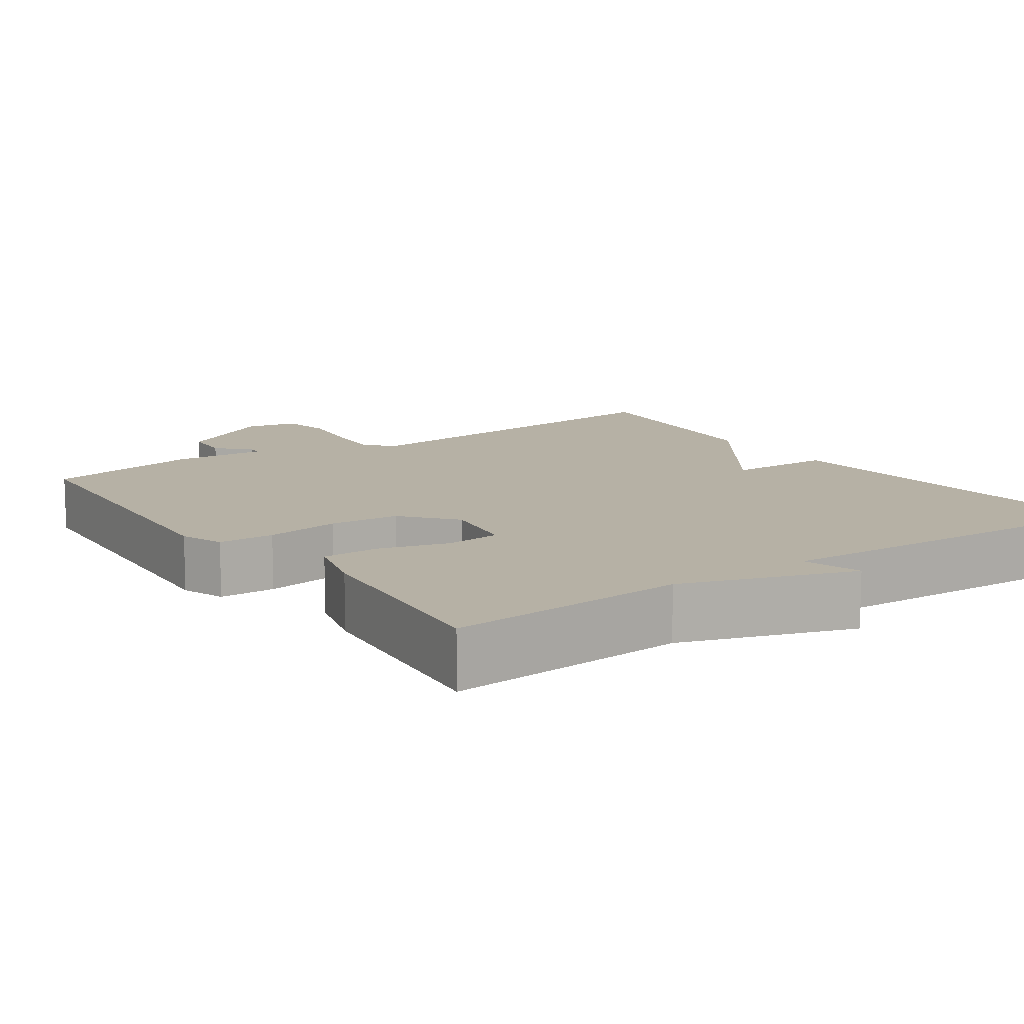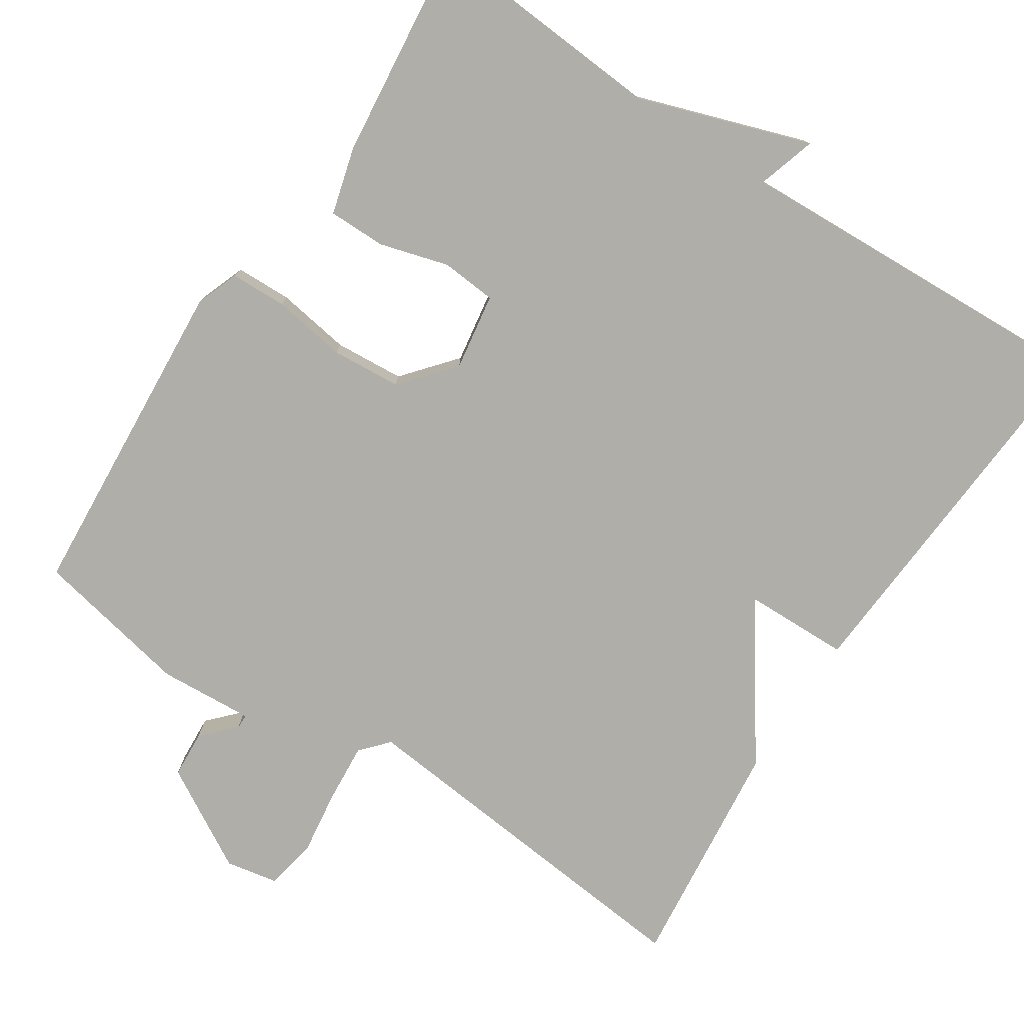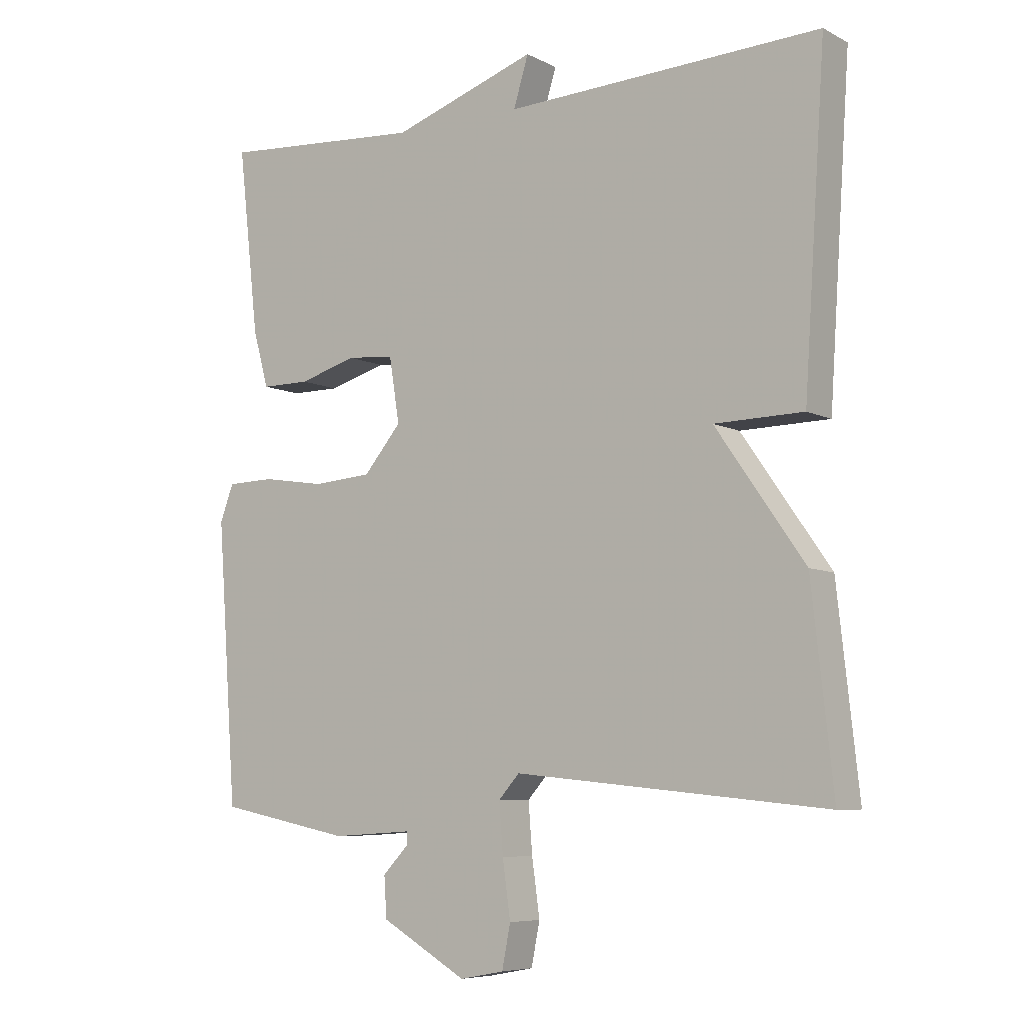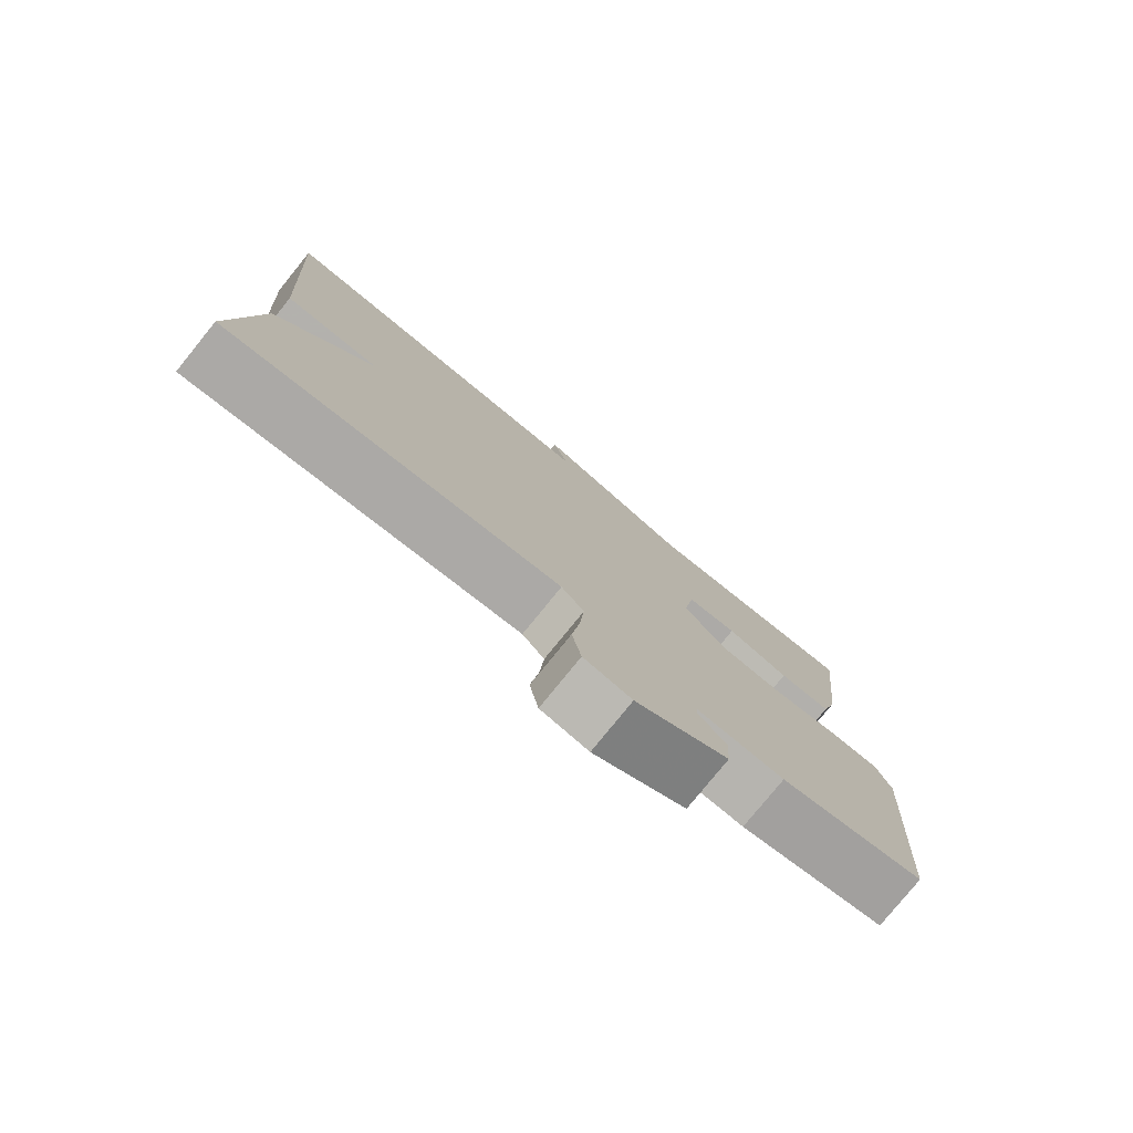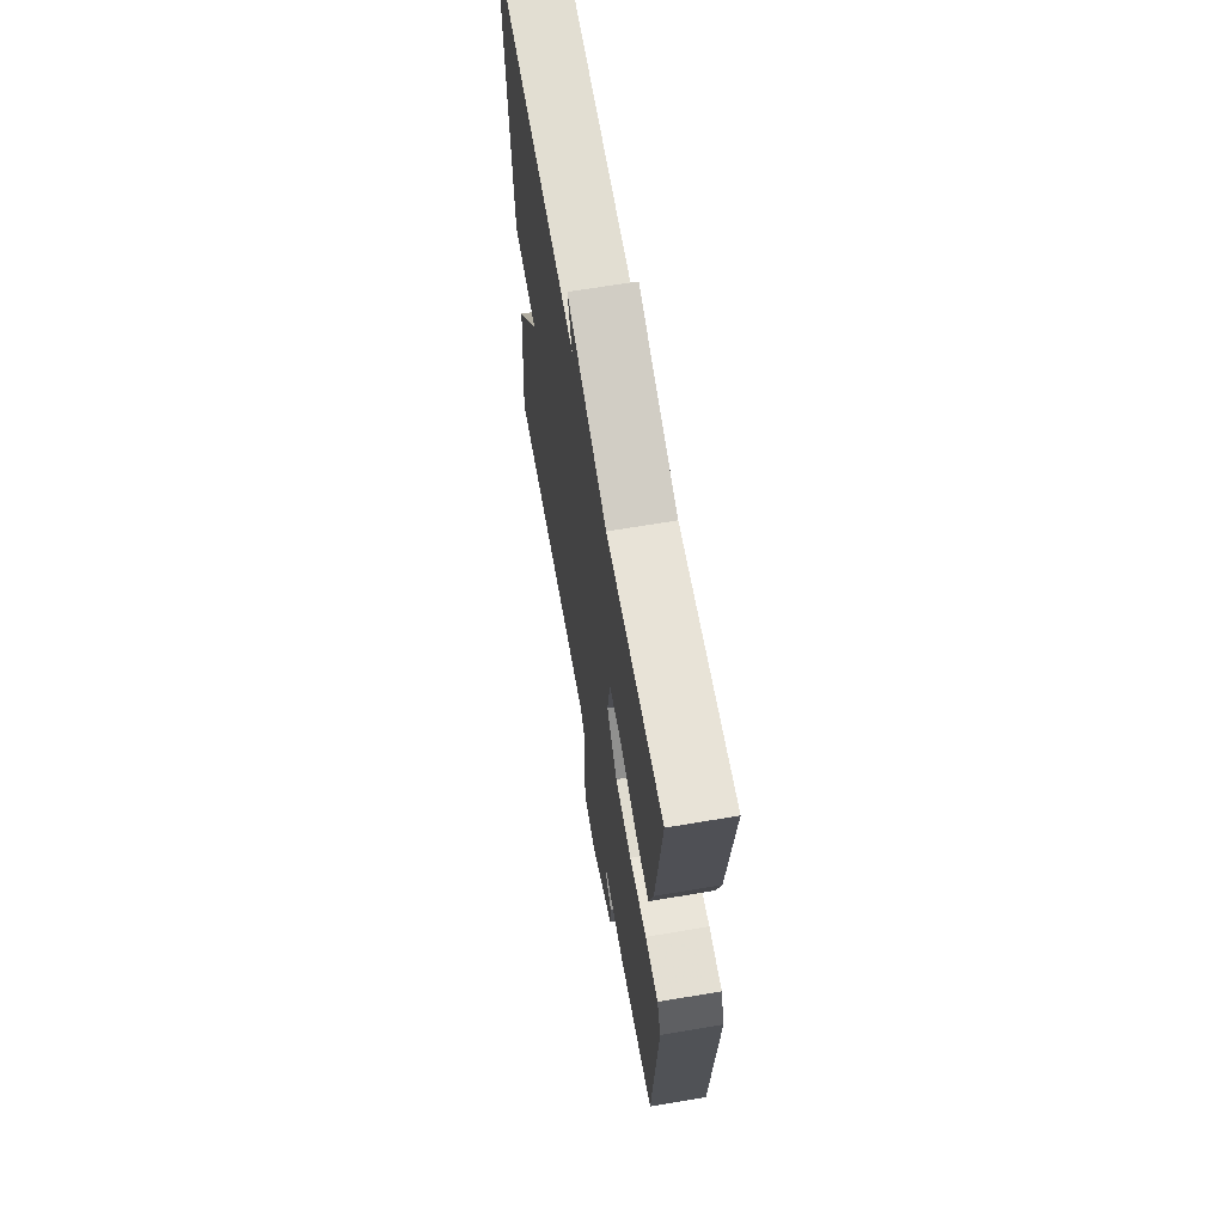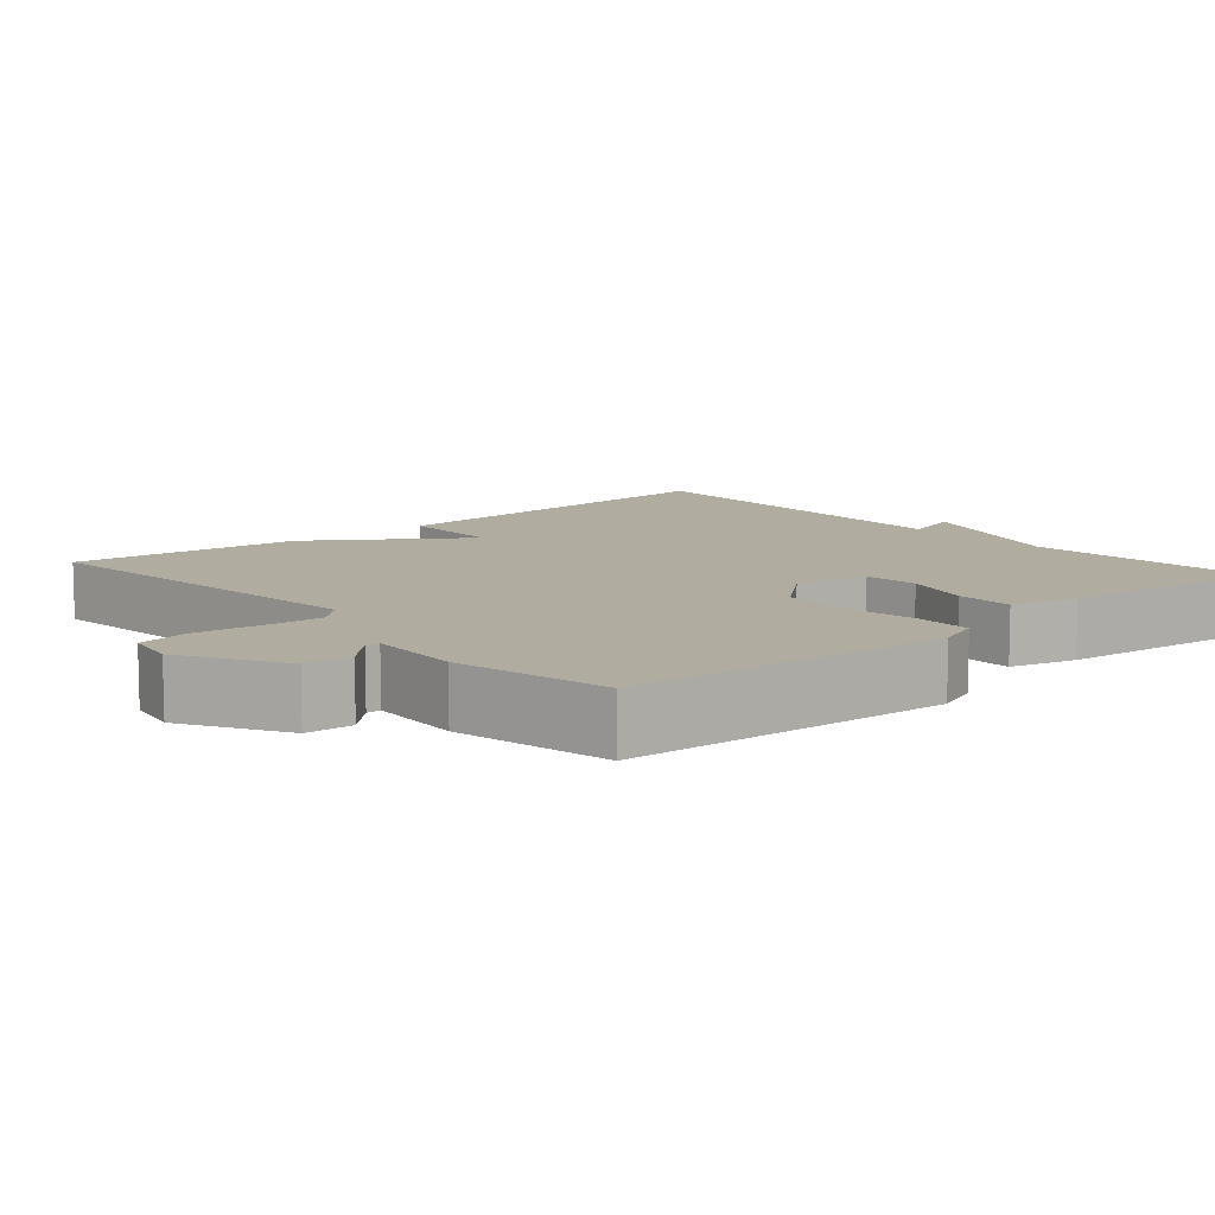
<metadata>
{"format":"obj","ext":"obj","renderer":"f3d","projection":"perspective","resolution":1024,"background":"white","views":[{"elev":12.0,"azim":-35.0,"up":"+Y"},{"elev":-77.5,"azim":-33.3,"up":"+Y"},{"elev":-7.0,"azim":35.2,"up":"+Z"},{"elev":-78.7,"azim":141.0,"up":"+Z"},{"elev":65.4,"azim":-99.7,"up":"+Z"},{"elev":10.0,"azim":-131.1,"up":"+Y"}]}
</metadata>
<code>
v -0.5 0.07 -0.5
v -0.531 0.07 -0.071
v -0.51 0.07 -0.015
v -0.437 0.07 -0.013
v -0.34 0.07 -0.028
v -0.249 0.07 -0.021
v -0.191 0.07 0.048
v -0.207 0.07 0.148
v -0.279 0.07 0.154
v -0.369 0.07 0.128
v -0.444 0.07 0.128
v -0.468 0.07 0.215
v -0.5 0.07 0.5
v -0.187 0.07 0.478
v 0.036 0.07 0.554
v 0.013 0.07 0.478
v 0.5 0.07 0.5
v 0.467 0.07 0.002
v 0.33 0.07 -0.001
v 0.467 0.07 -0.198
v 0.5 0.07 -0.5
v 0.02 0.07 -0.453
v -0.012 0.07 -0.489
v -0.006 0.07 -0.566
v 0.006 0.07 -0.653
v -0.007 0.07 -0.719
v -0.075 0.07 -0.732
v -0.207 0.07 -0.656
v -0.211 0.07 -0.594
v -0.171 0.07 -0.552
v -0.171 0.07 -0.533
v -0.295 0.07 -0.541
v -0.5 0 -0.5
v -0.531 0 -0.071
v -0.51 0 -0.015
v -0.437 0 -0.013
v -0.34 0 -0.028
v -0.249 0 -0.021
v -0.191 0 0.048
v -0.207 0 0.148
v -0.279 0 0.154
v -0.369 0 0.128
v -0.444 0 0.128
v -0.468 0 0.215
v -0.5 0 0.5
v -0.187 0 0.478
v 0.036 0 0.554
v 0.013 0 0.478
v 0.5 0 0.5
v 0.467 0 0.002
v 0.33 0 -0.001
v 0.467 0 -0.198
v 0.5 0 -0.5
v 0.02 0 -0.453
v -0.012 0 -0.489
v -0.006 0 -0.566
v 0.006 0 -0.653
v -0.007 0 -0.719
v -0.075 0 -0.732
v -0.207 0 -0.656
v -0.211 0 -0.594
v -0.171 0 -0.552
v -0.171 0 -0.533
v -0.295 0 -0.541
f 3 4 5
f 2 3 5
f 1 2 5
f 32 1 5
f 31 32 5
f 28 29 30
f 27 28 30
f 26 27 30
f 25 26 30
f 24 25 30
f 23 24 30 31
f 31 5 6
f 23 31 6
f 22 23 6
f 22 6 7
f 21 22 7
f 20 21 7
f 19 20 7
f 19 7 8
f 18 19 8
f 17 18 8
f 16 17 8
f 16 8 9
f 15 16 9
f 14 15 9
f 12 13 14
f 11 12 14
f 10 11 14
f 9 10 14
f 37 36 35
f 37 35 34
f 37 34 33
f 37 33 64
f 37 64 63
f 62 61 60
f 62 60 59
f 62 59 58
f 62 58 57
f 62 57 56
f 63 62 56 55
f 38 37 63
f 38 63 55
f 38 55 54
f 39 38 54
f 39 54 53
f 39 53 52
f 39 52 51
f 40 39 51
f 40 51 50
f 40 50 49
f 40 49 48
f 41 40 48
f 41 48 47
f 41 47 46
f 46 45 44
f 46 44 43
f 46 43 42
f 46 42 41
f 1 33 34 2
f 2 34 35 3
f 3 35 36 4
f 4 36 37 5
f 5 37 38 6
f 6 38 39 7
f 7 39 40 8
f 8 40 41 9
f 9 41 42 10
f 10 42 43 11
f 11 43 44 12
f 12 44 45 13
f 13 45 46 14
f 14 46 47 15
f 15 47 48 16
f 16 48 49 17
f 17 49 50 18
f 18 50 51 19
f 19 51 52 20
f 20 52 53 21
f 21 53 54 22
f 22 54 55 23
f 23 55 56 24
f 24 56 57 25
f 25 57 58 26
f 26 58 59 27
f 27 59 60 28
f 28 60 61 29
f 29 61 62 30
f 30 62 63 31
f 31 63 64 32
f 32 64 33 1

</code>
